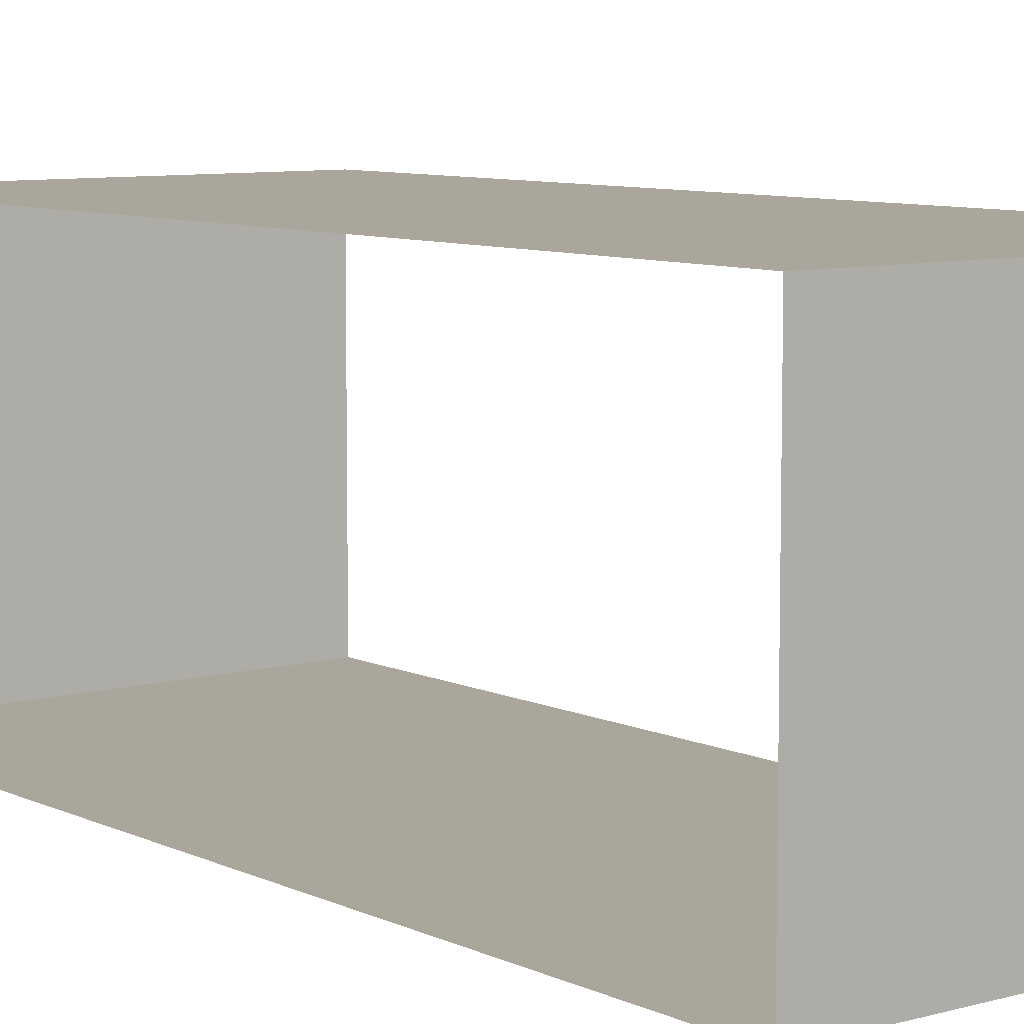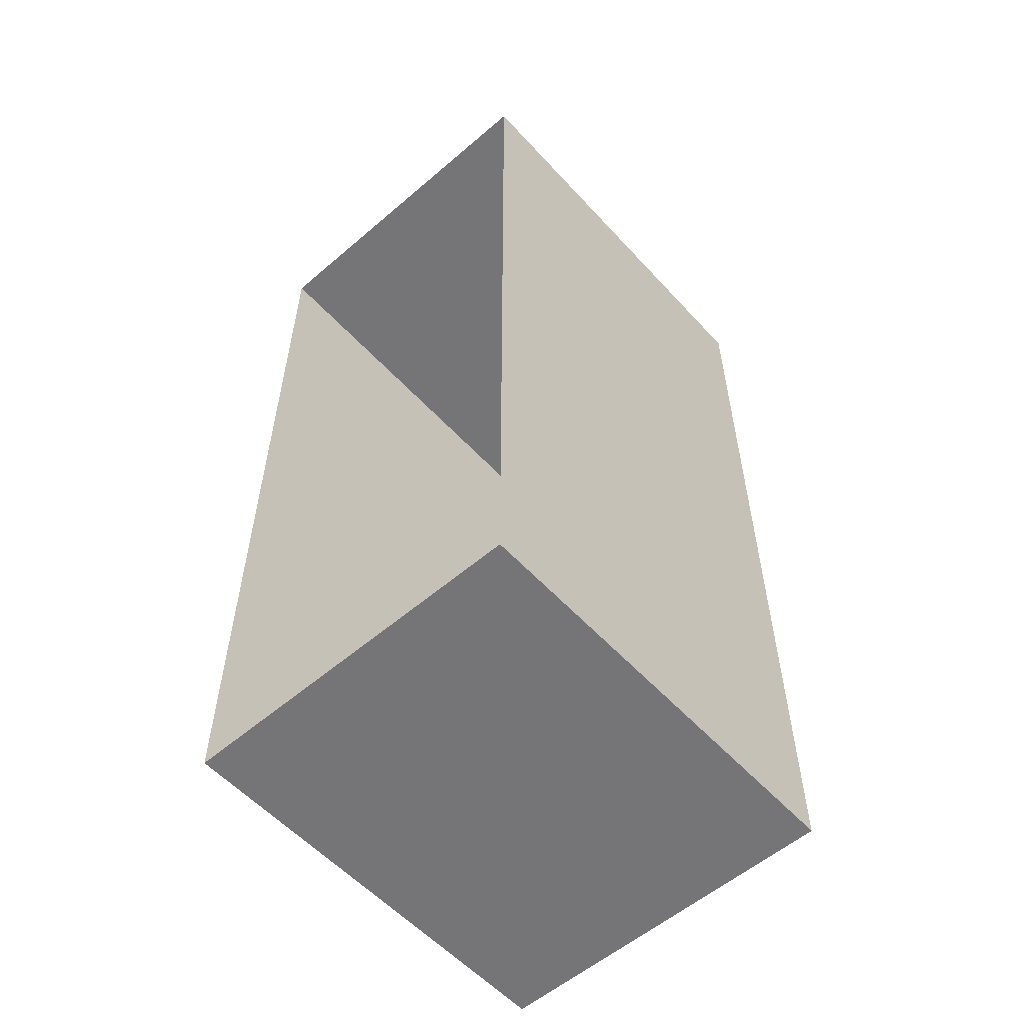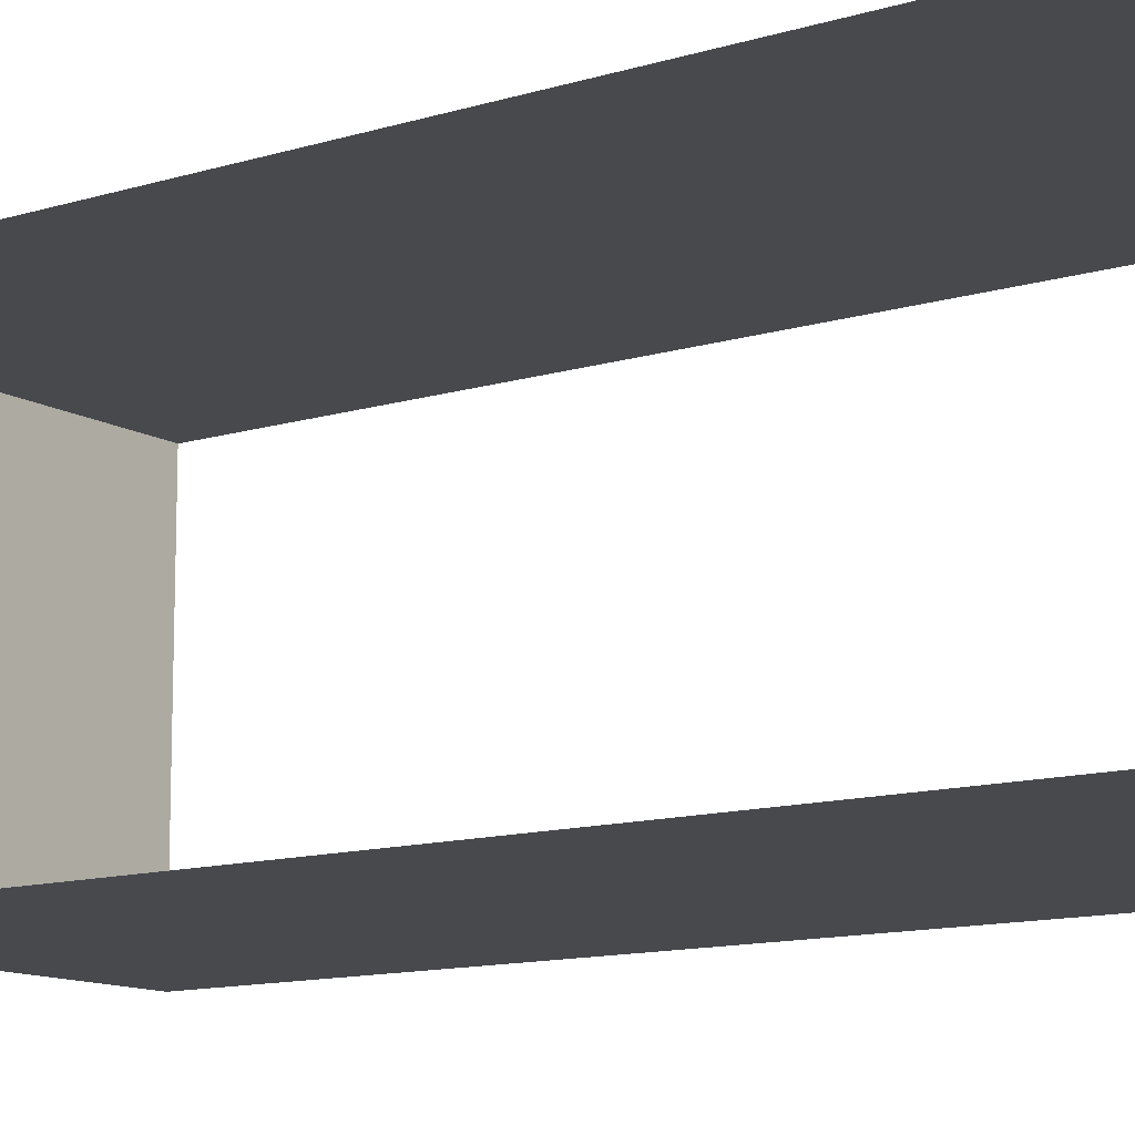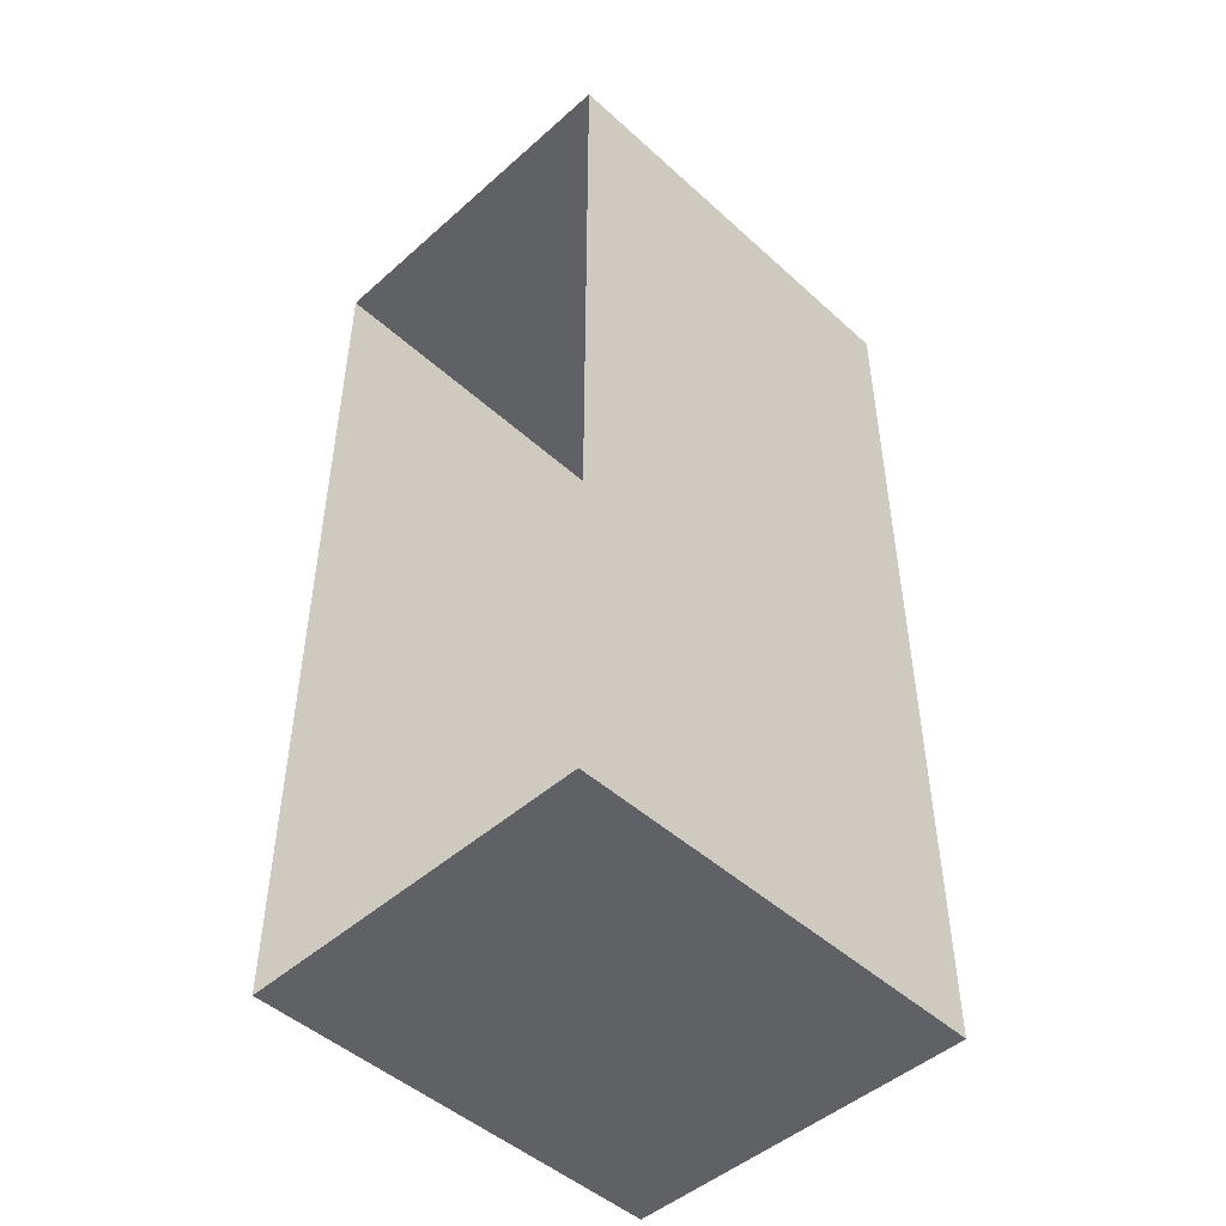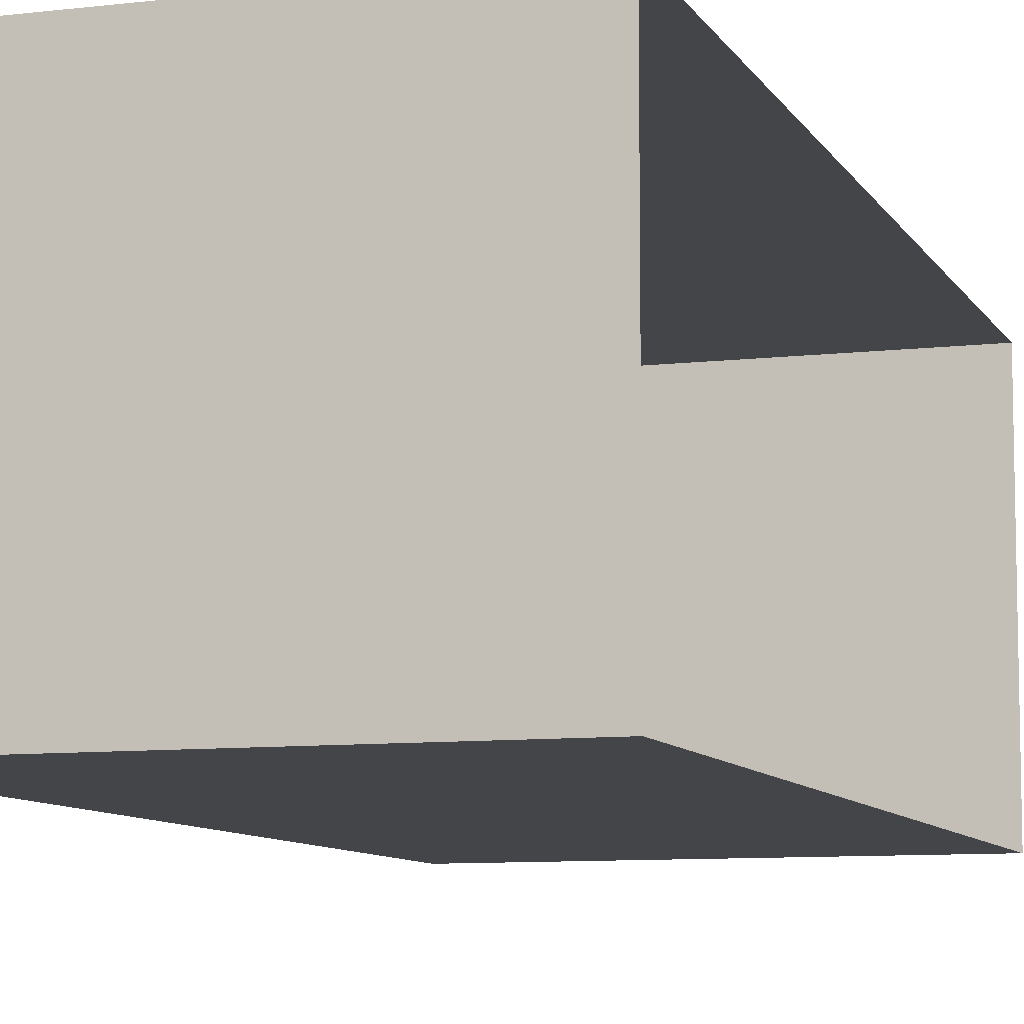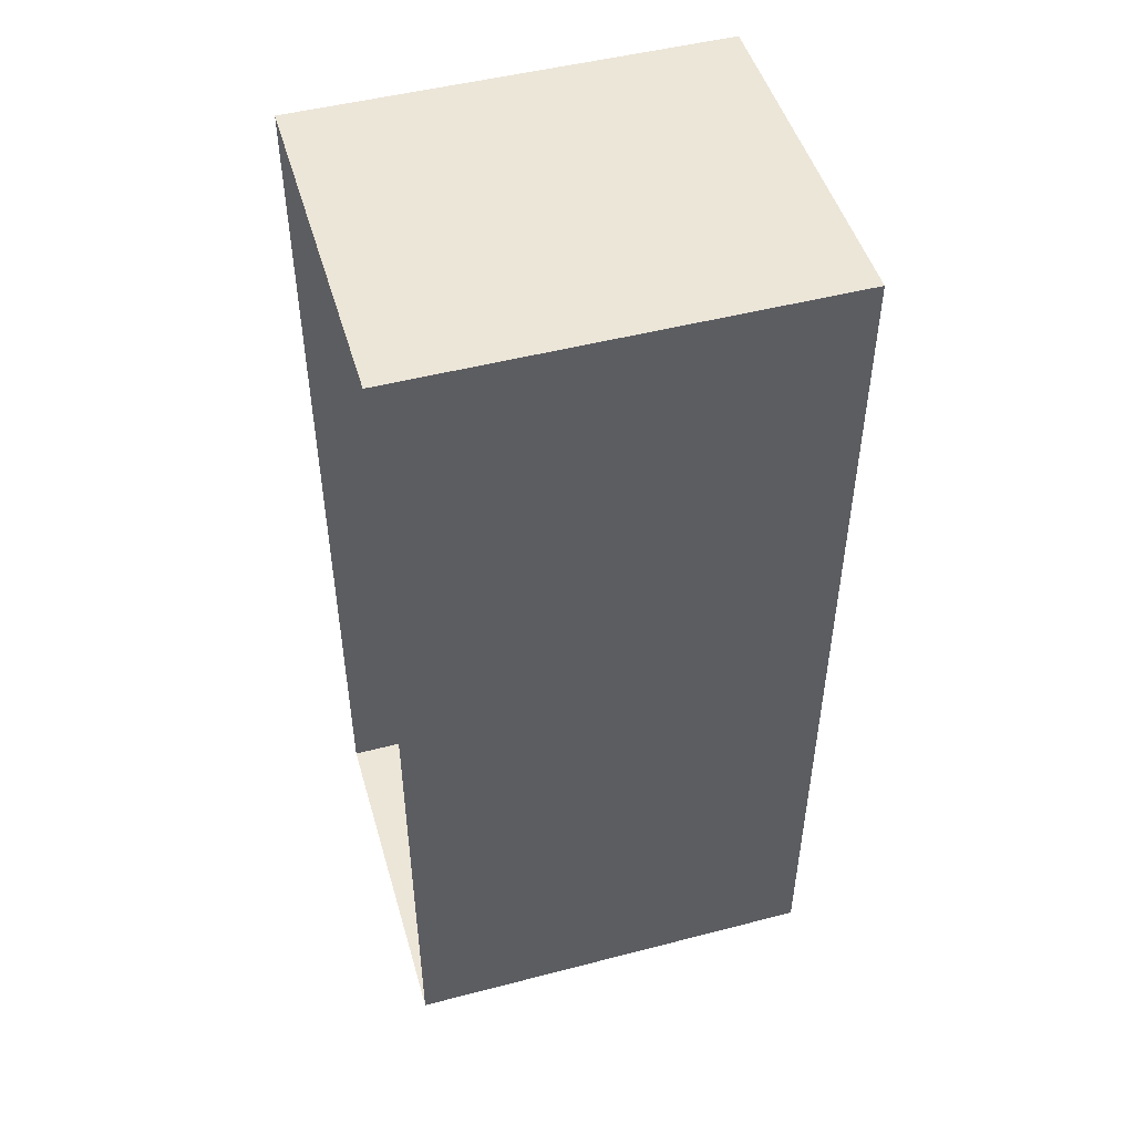
<metadata>
{"format":"obj","ext":"obj","renderer":"f3d","projection":"perspective","resolution":1024,"background":"white","views":[{"elev":8.0,"azim":-37.9,"up":"+Y"},{"elev":-56.6,"azim":-48.2,"up":"+Z"},{"elev":-12.0,"azim":-53.8,"up":"+Y"},{"elev":-48.1,"azim":134.7,"up":"+Z"},{"elev":-8.7,"azim":-161.9,"up":"+Y"},{"elev":48.8,"azim":-16.1,"up":"+Z"}]}
</metadata>
<code>
g default
v 1.448 -0.9154 3.392
v -1.493 -0.9154 3.392
v 1.448 -0.9154 -3.069
v -1.493 -0.9154 -3.069
v 1.448 1.531 -3.069
v -1.493 1.531 -3.069
v -1.493 1.531 3.392
v 1.448 1.531 3.392
g largebox:polySurface3pCube1
f 2 1 3 4
f 1 2 7 8
f 4 3 5 6
f 6 5 8 7

</code>
